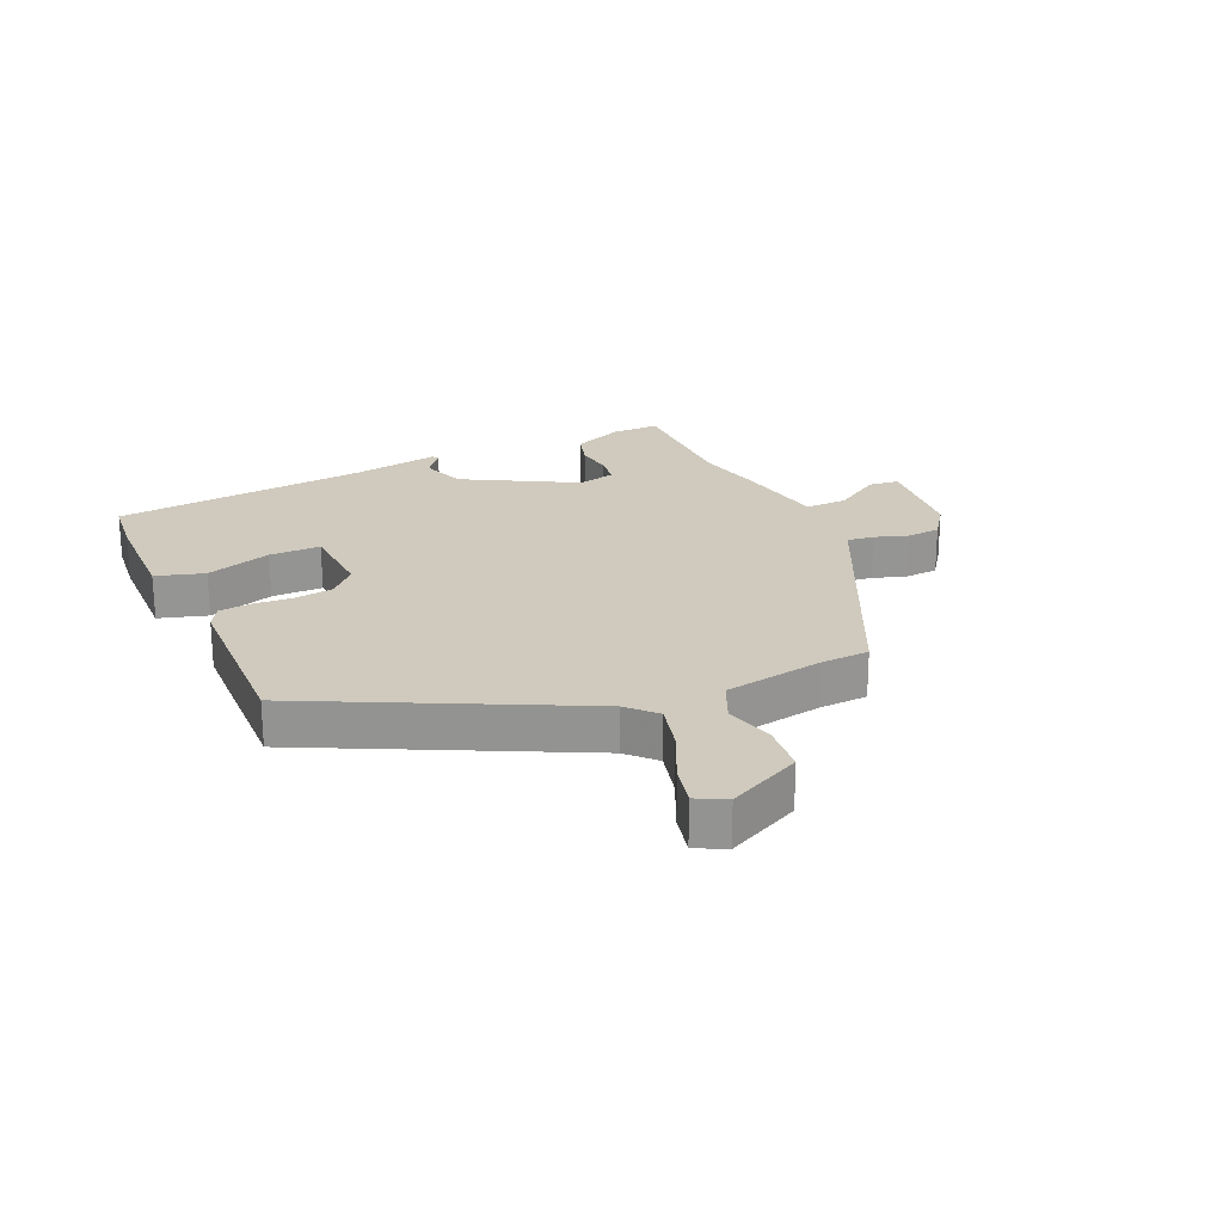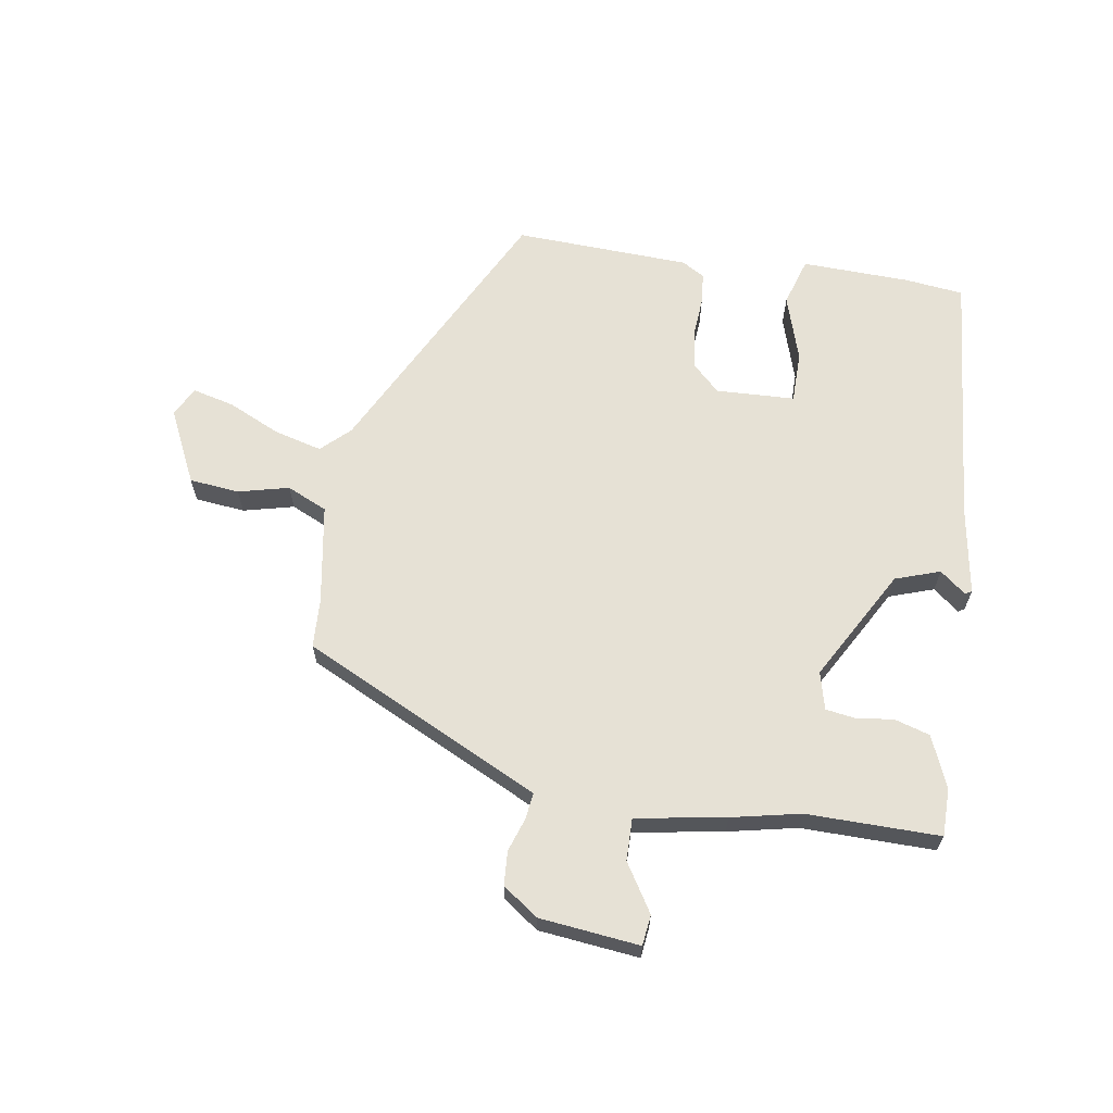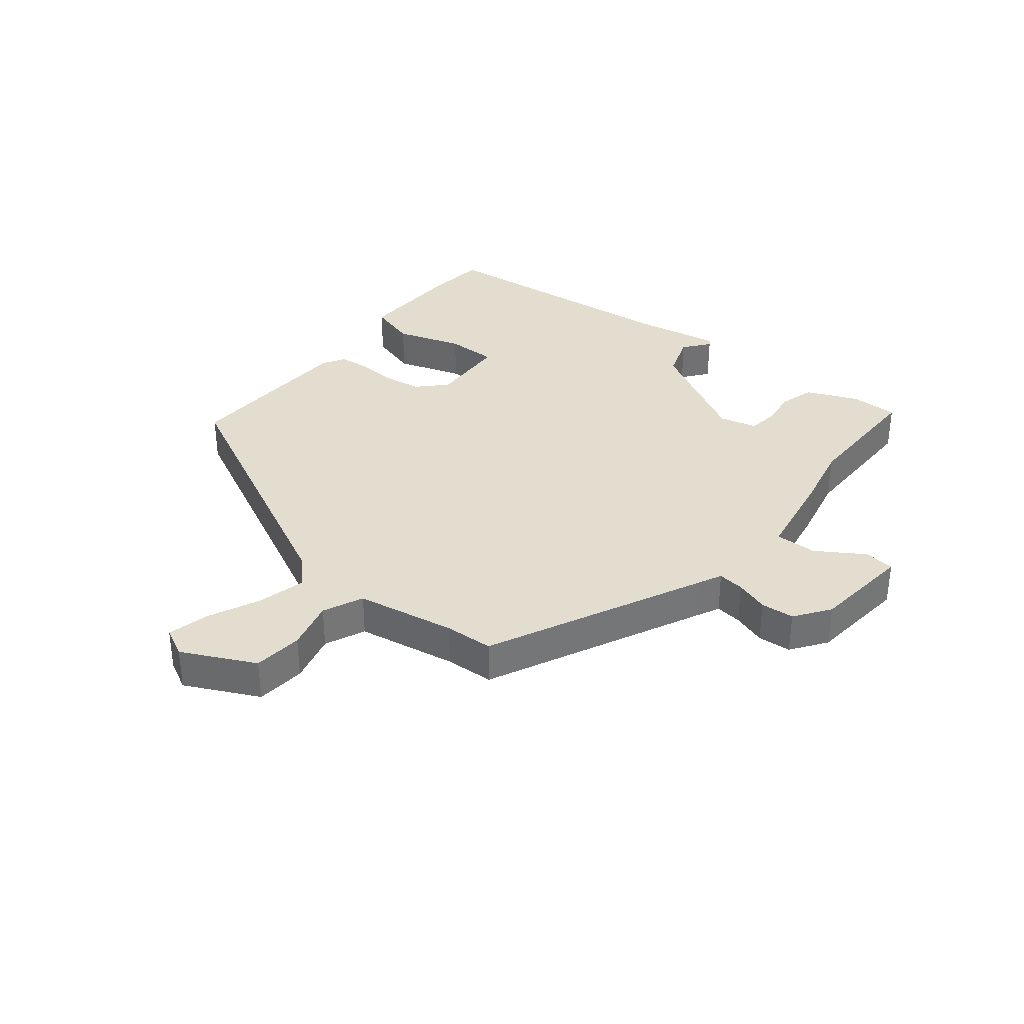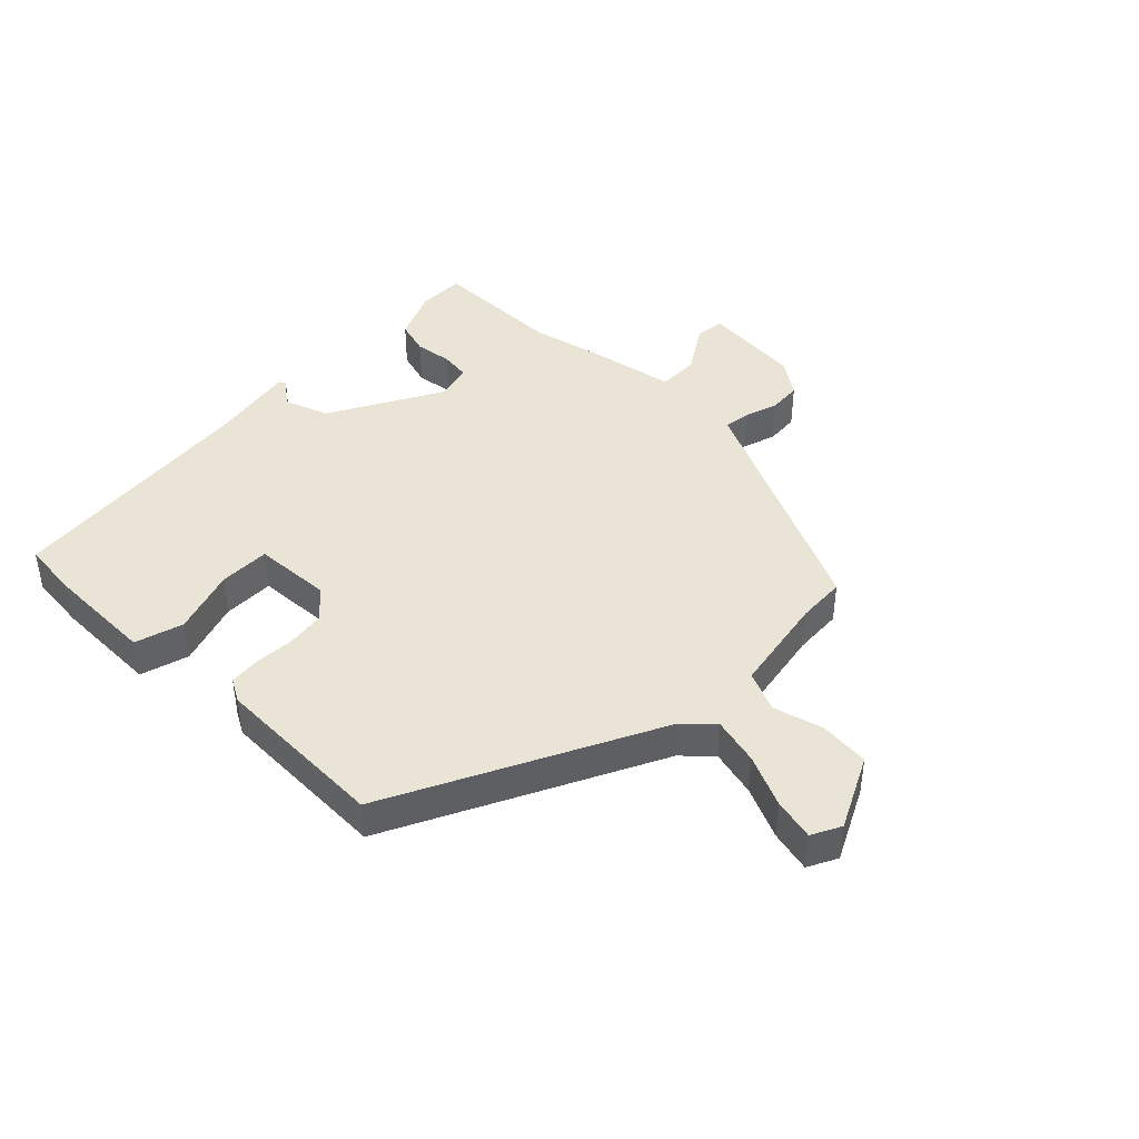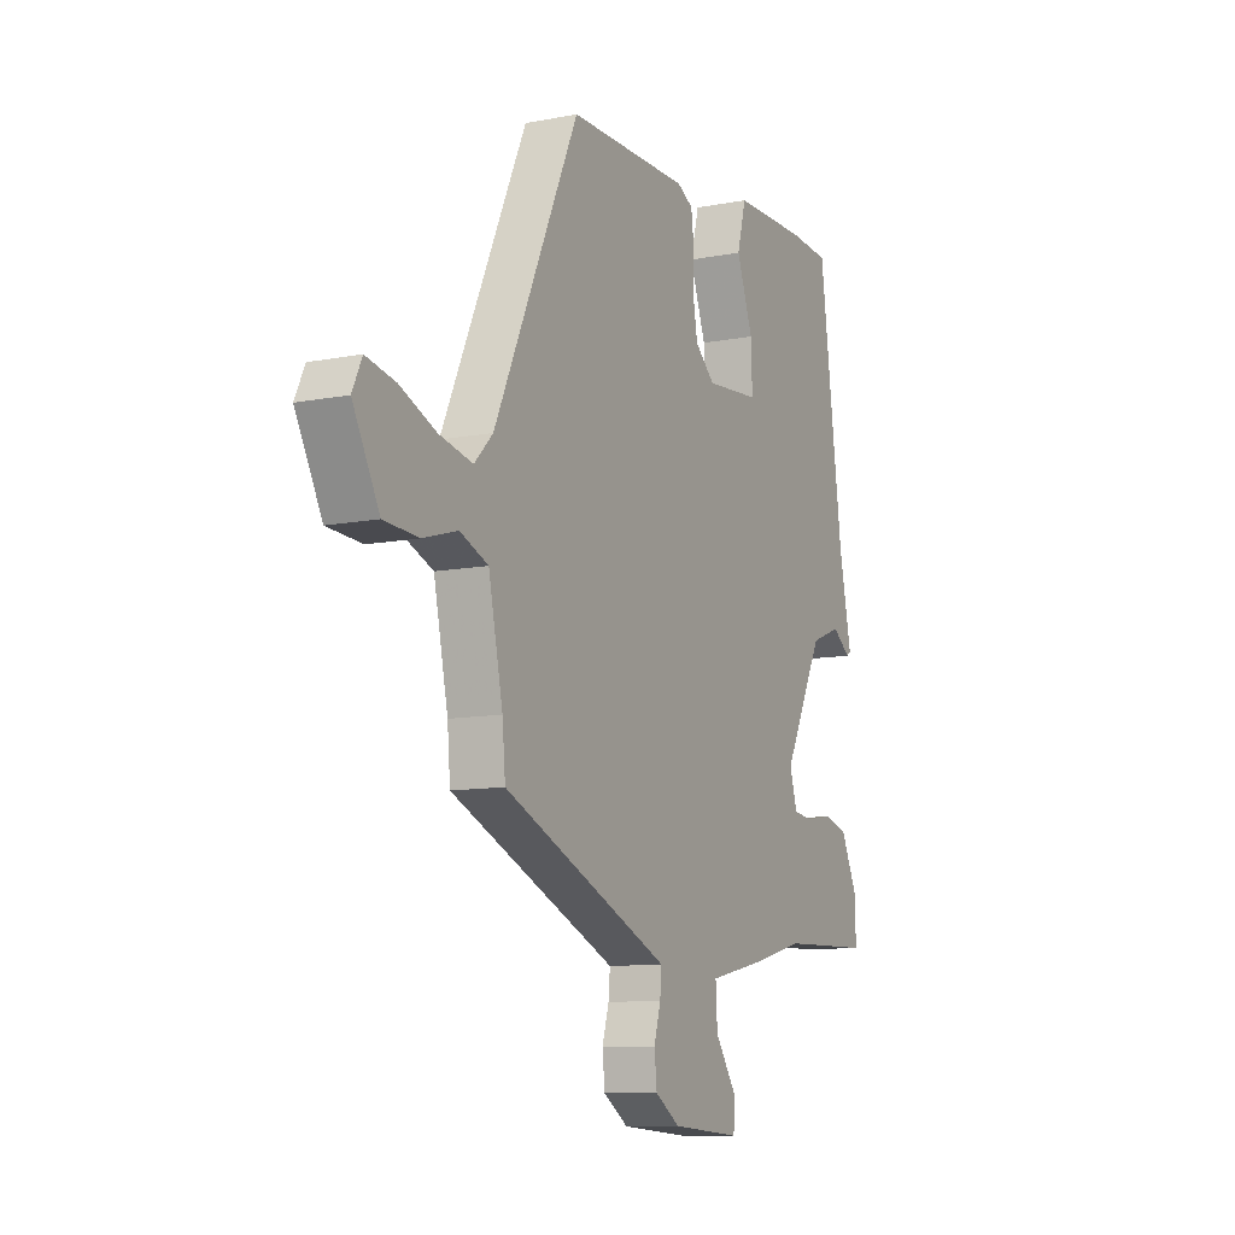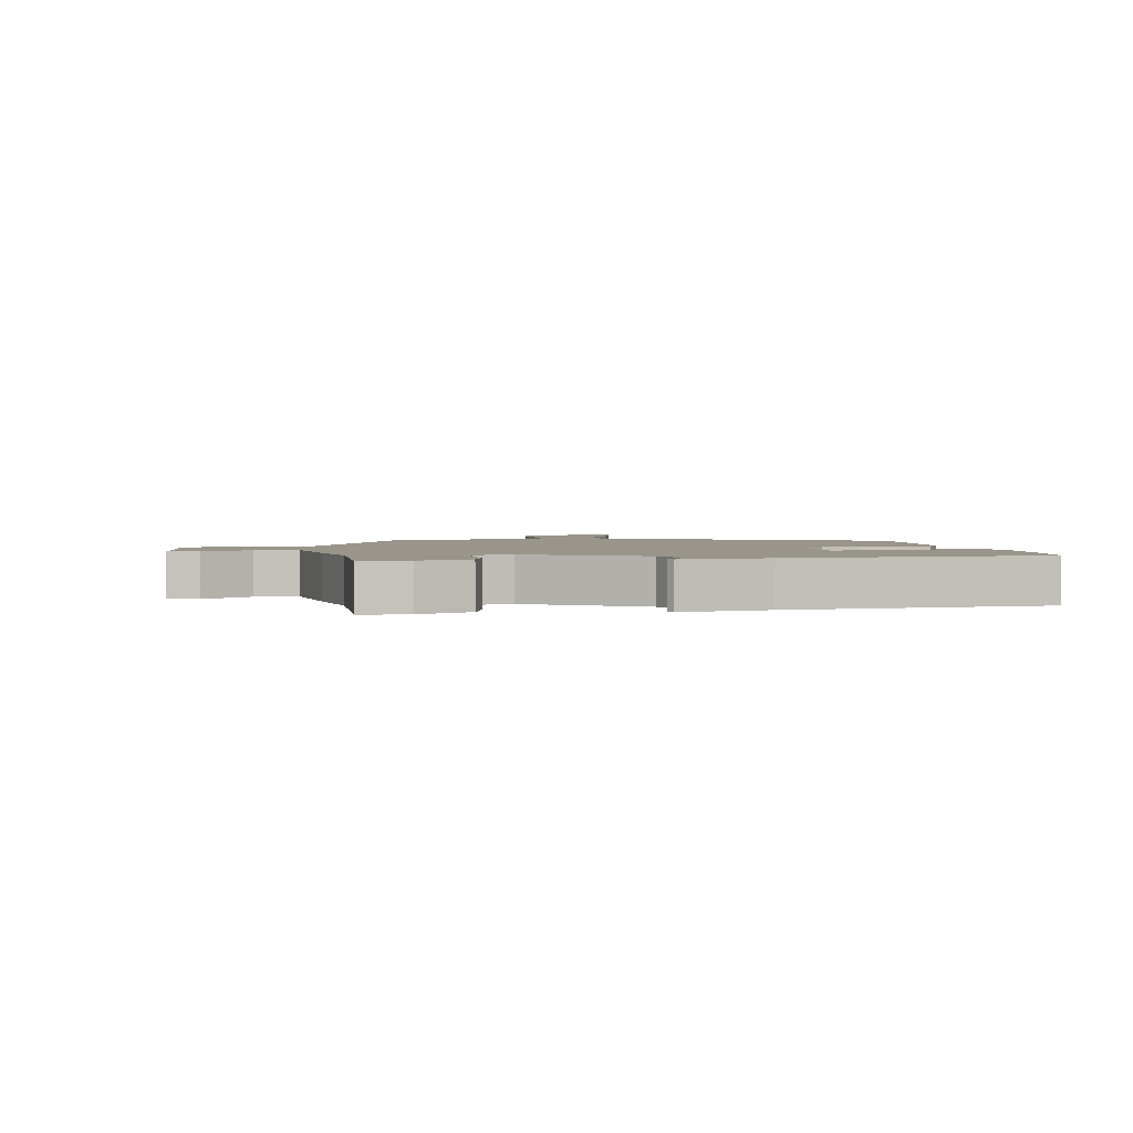
<metadata>
{"format":"obj","ext":"obj","renderer":"f3d","projection":"perspective","resolution":1024,"background":"white","views":[{"elev":23.0,"azim":67.7,"up":"+Y"},{"elev":64.6,"azim":-168.5,"up":"+Y"},{"elev":35.0,"azim":130.7,"up":"+Y"},{"elev":42.5,"azim":46.2,"up":"+Y"},{"elev":-10.3,"azim":116.5,"up":"+Z"},{"elev":2.2,"azim":-97.3,"up":"+Y"}]}
</metadata>
<code>
v -0.459 0.07 0.487
v -0.362 0.07 0.494
v -0.185 0.07 0.492
v -0.164 0.07 0.412
v -0.203 0.07 0.305
v -0.206 0.07 0.221
v -0.077 0.07 0.21
v -0.03 0.07 0.252
v -0.019 0.07 0.315
v -0.021 0.07 0.38
v -0.014 0.07 0.432
v 0.024 0.07 0.452
v 0.312 0.07 0.452
v 0.513 0.07 0.012
v 0.557 0.07 -0.033
v 0.636 0.07 -0.016
v 0.723 0.07 0.02
v 0.792 0.07 0.034
v 0.815 0.07 -0.015
v 0.752 0.07 -0.133
v 0.67 0.07 -0.138
v 0.588 0.07 -0.114
v 0.521 0.07 -0.141
v 0.487 0.07 -0.303
v 0.48 0.07 -0.383
v 0.123 0.07 -0.538
v 0.082 0.07 -0.556
v 0.086 0.07 -0.6
v 0.102 0.07 -0.655
v 0.096 0.07 -0.71
v 0.037 0.07 -0.749
v -0.128 0.07 -0.76
v -0.132 0.07 -0.71
v -0.08 0.07 -0.634
v -0.076 0.07 -0.565
v -0.222 0.07 -0.534
v -0.334 0.07 -0.505
v -0.552 0.07 -0.498
v -0.549 0.07 -0.42
v -0.51 0.07 -0.337
v -0.452 0.07 -0.322
v -0.39 0.07 -0.332
v -0.342 0.07 -0.327
v -0.324 0.07 -0.266
v -0.419 0.07 -0.079
v -0.491 0.07 -0.051
v -0.535 0.07 -0.083
v -0.545 0.07 -0.076
v -0.515 0.07 0.067
v -0.459 0 0.487
v -0.362 0 0.494
v -0.185 0 0.492
v -0.164 0 0.412
v -0.203 0 0.305
v -0.206 0 0.221
v -0.077 0 0.21
v -0.03 0 0.252
v -0.019 0 0.315
v -0.021 0 0.38
v -0.014 0 0.432
v 0.024 0 0.452
v 0.312 0 0.452
v 0.513 0 0.012
v 0.557 0 -0.033
v 0.636 0 -0.016
v 0.723 0 0.02
v 0.792 0 0.034
v 0.815 0 -0.015
v 0.752 0 -0.133
v 0.67 0 -0.138
v 0.588 0 -0.114
v 0.521 0 -0.141
v 0.487 0 -0.303
v 0.48 0 -0.383
v 0.123 0 -0.538
v 0.082 0 -0.556
v 0.086 0 -0.6
v 0.102 0 -0.655
v 0.096 0 -0.71
v 0.037 0 -0.749
v -0.128 0 -0.76
v -0.132 0 -0.71
v -0.08 0 -0.634
v -0.076 0 -0.565
v -0.222 0 -0.534
v -0.334 0 -0.505
v -0.552 0 -0.498
v -0.549 0 -0.42
v -0.51 0 -0.337
v -0.452 0 -0.322
v -0.39 0 -0.332
v -0.342 0 -0.327
v -0.324 0 -0.266
v -0.419 0 -0.079
v -0.491 0 -0.051
v -0.535 0 -0.083
v -0.545 0 -0.076
v -0.515 0 0.067
f 46 47 48 49
f 3 4 5
f 2 3 5
f 1 2 5
f 49 1 5
f 46 49 5
f 45 46 5
f 44 45 5 6
f 40 41 42
f 39 40 42
f 38 39 42
f 37 38 42
f 37 42 43
f 36 37 43
f 35 36 43
f 32 33 34
f 31 32 34
f 30 31 34
f 29 30 34
f 28 29 34
f 27 28 34 35
f 35 43 44
f 27 35 44
f 26 27 44
f 20 21 22
f 19 20 22
f 18 19 22
f 17 18 22
f 16 17 22
f 15 16 22 23
f 14 15 23
f 14 23 24
f 13 14 24
f 12 13 24
f 11 12 24
f 10 11 24
f 9 10 24
f 44 6 7
f 26 44 7
f 25 26 7
f 24 25 7
f 24 7 8
f 8 9 24
f 98 97 96 95
f 54 53 52
f 54 52 51
f 54 51 50
f 54 50 98
f 54 98 95
f 54 95 94
f 55 54 94 93
f 91 90 89
f 91 89 88
f 91 88 87
f 91 87 86
f 92 91 86
f 92 86 85
f 92 85 84
f 83 82 81
f 83 81 80
f 83 80 79
f 83 79 78
f 83 78 77
f 84 83 77 76
f 93 92 84
f 93 84 76
f 93 76 75
f 71 70 69
f 71 69 68
f 71 68 67
f 71 67 66
f 71 66 65
f 72 71 65 64
f 72 64 63
f 73 72 63
f 73 63 62
f 73 62 61
f 73 61 60
f 73 60 59
f 73 59 58
f 56 55 93
f 56 93 75
f 56 75 74
f 56 74 73
f 57 56 73
f 73 58 57
f 1 50 51 2
f 2 51 52 3
f 3 52 53 4
f 4 53 54 5
f 5 54 55 6
f 6 55 56 7
f 7 56 57 8
f 8 57 58 9
f 9 58 59 10
f 10 59 60 11
f 11 60 61 12
f 12 61 62 13
f 13 62 63 14
f 14 63 64 15
f 15 64 65 16
f 16 65 66 17
f 17 66 67 18
f 18 67 68 19
f 19 68 69 20
f 20 69 70 21
f 21 70 71 22
f 22 71 72 23
f 23 72 73 24
f 24 73 74 25
f 25 74 75 26
f 26 75 76 27
f 27 76 77 28
f 28 77 78 29
f 29 78 79 30
f 30 79 80 31
f 31 80 81 32
f 32 81 82 33
f 33 82 83 34
f 34 83 84 35
f 35 84 85 36
f 36 85 86 37
f 37 86 87 38
f 38 87 88 39
f 39 88 89 40
f 40 89 90 41
f 41 90 91 42
f 42 91 92 43
f 43 92 93 44
f 44 93 94 45
f 45 94 95 46
f 46 95 96 47
f 47 96 97 48
f 48 97 98 49
f 49 98 50 1

</code>
